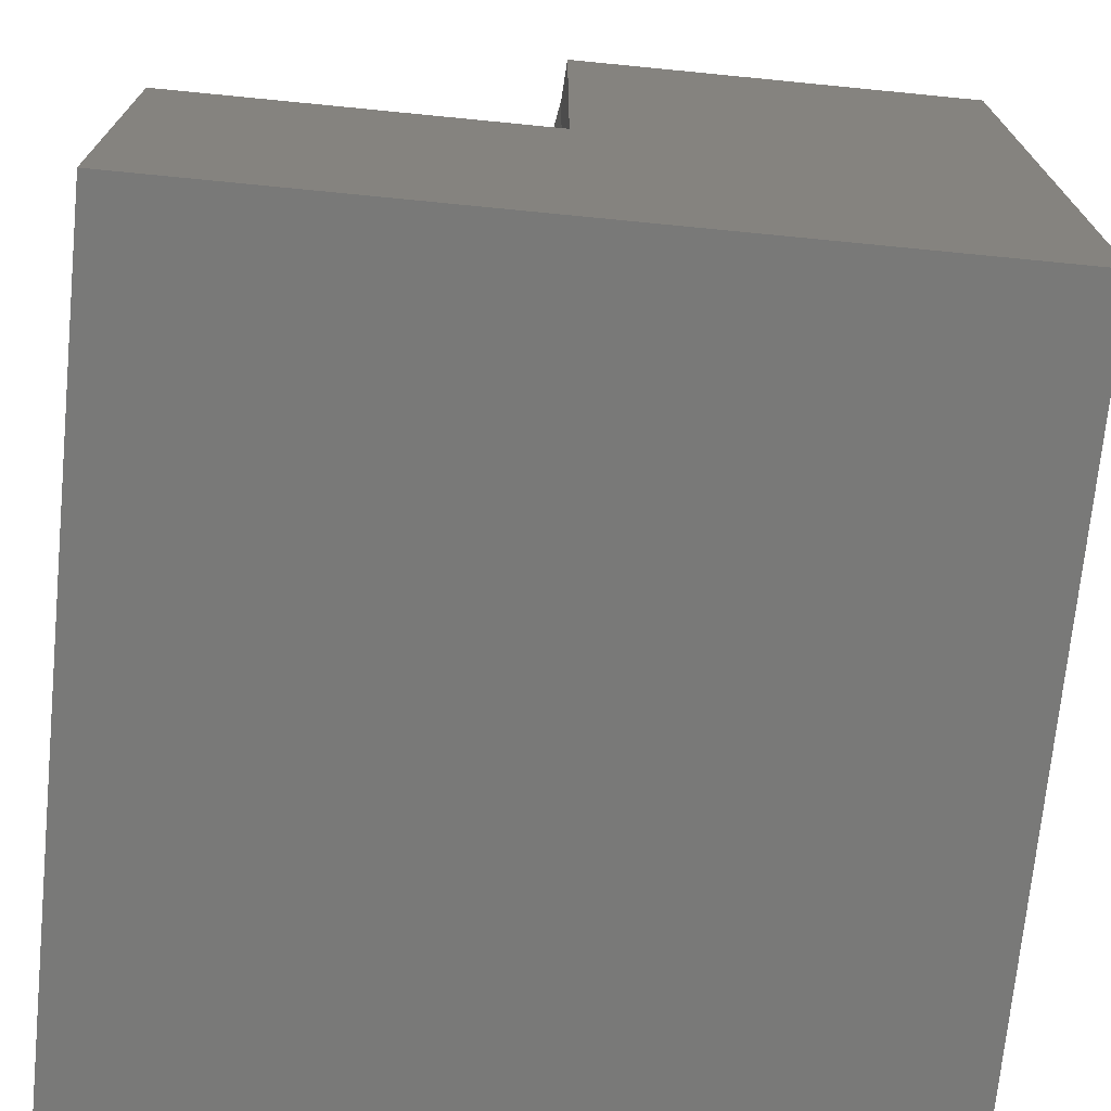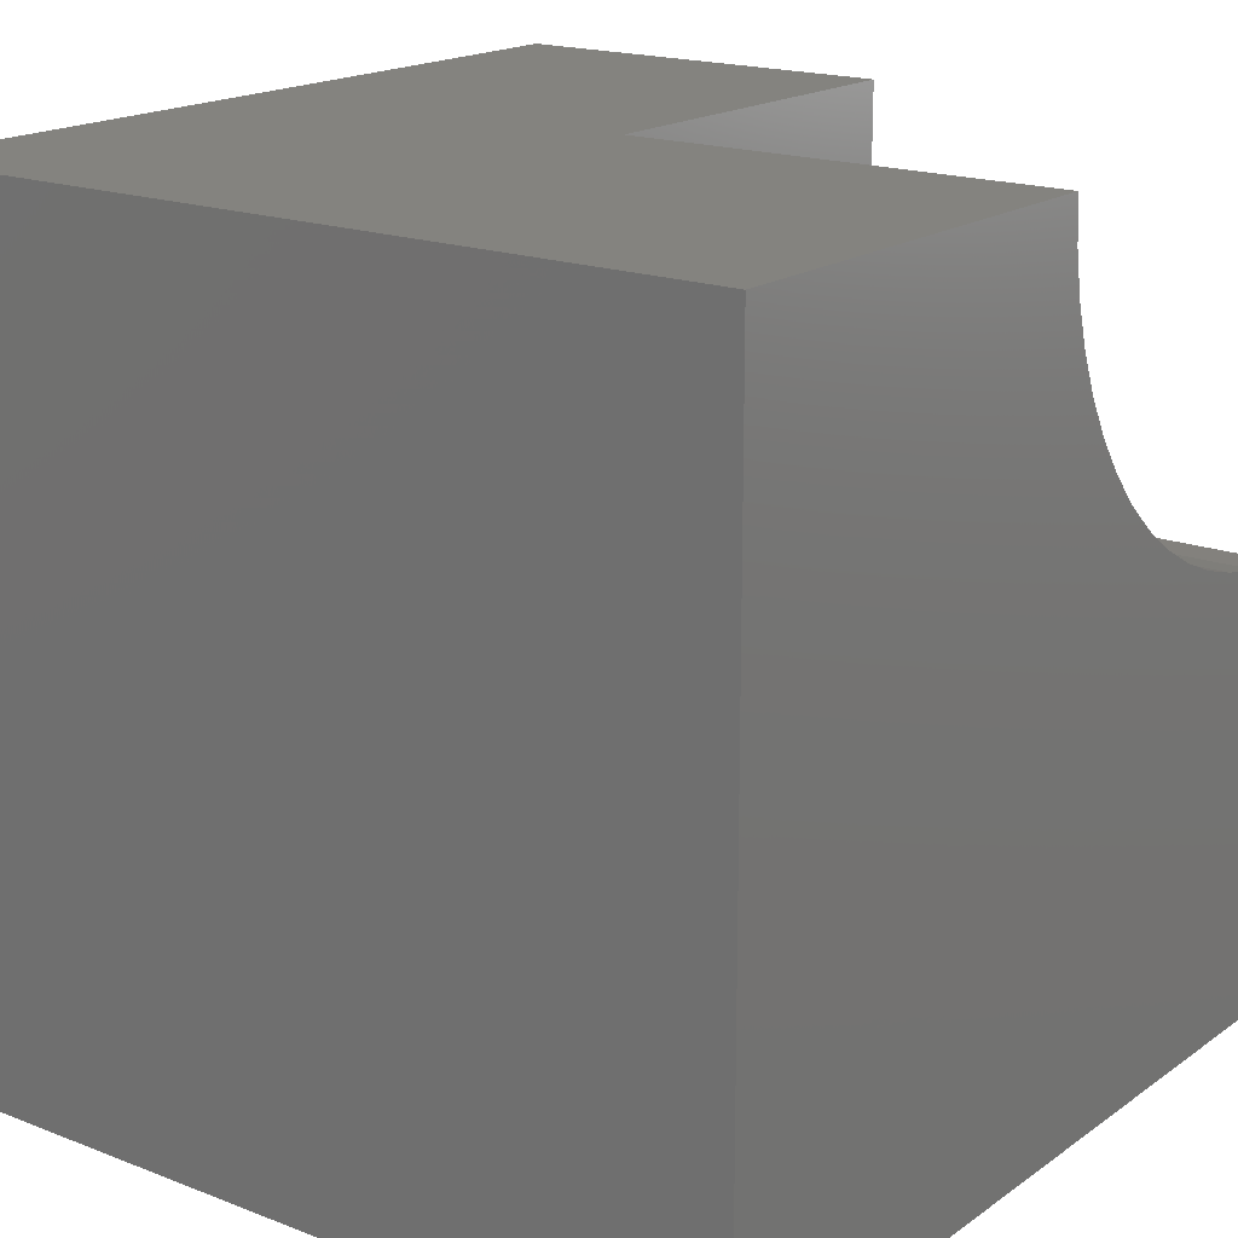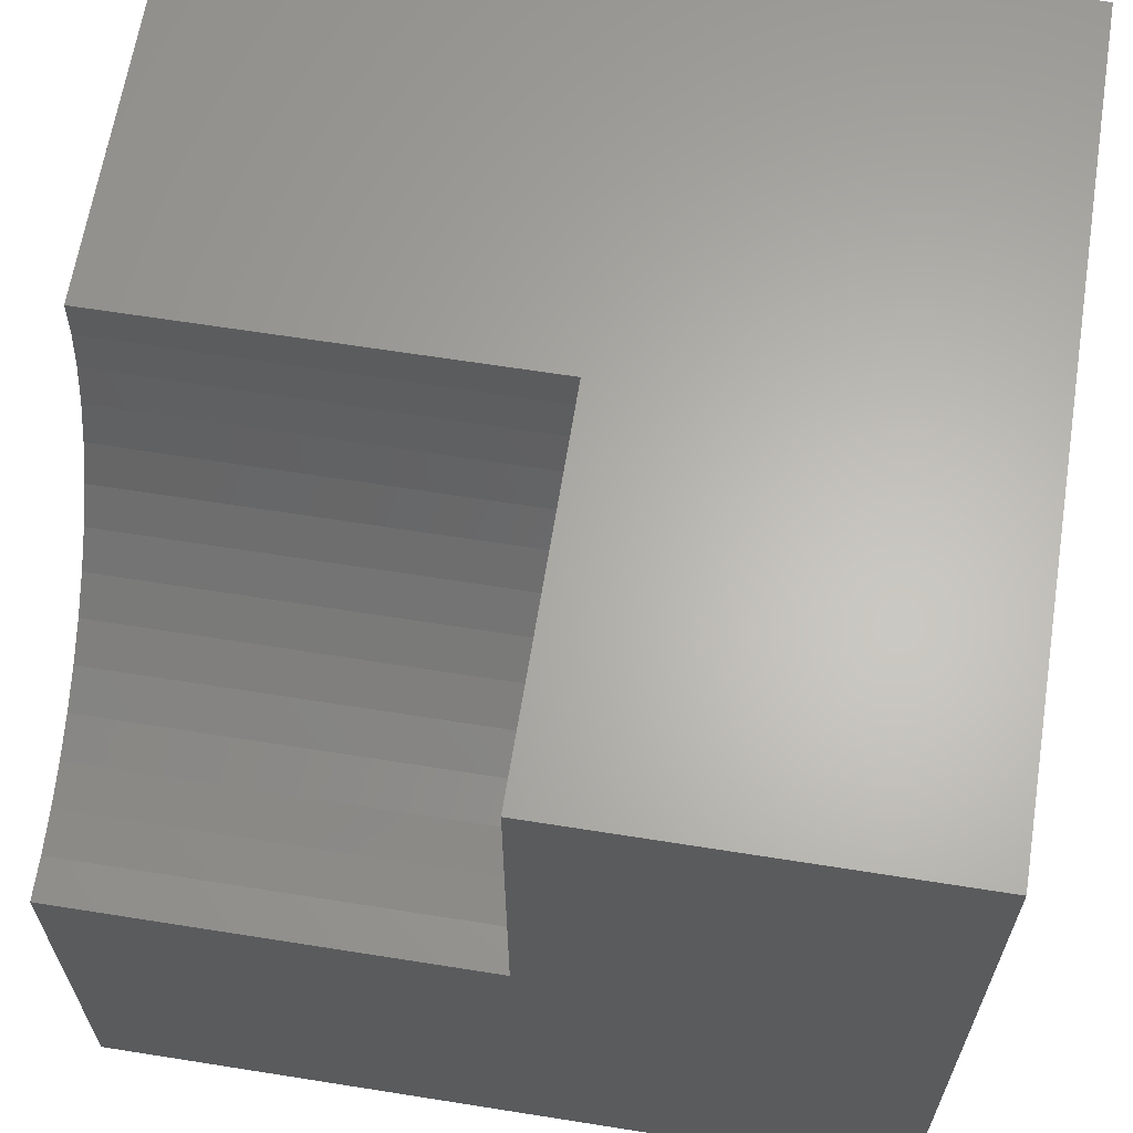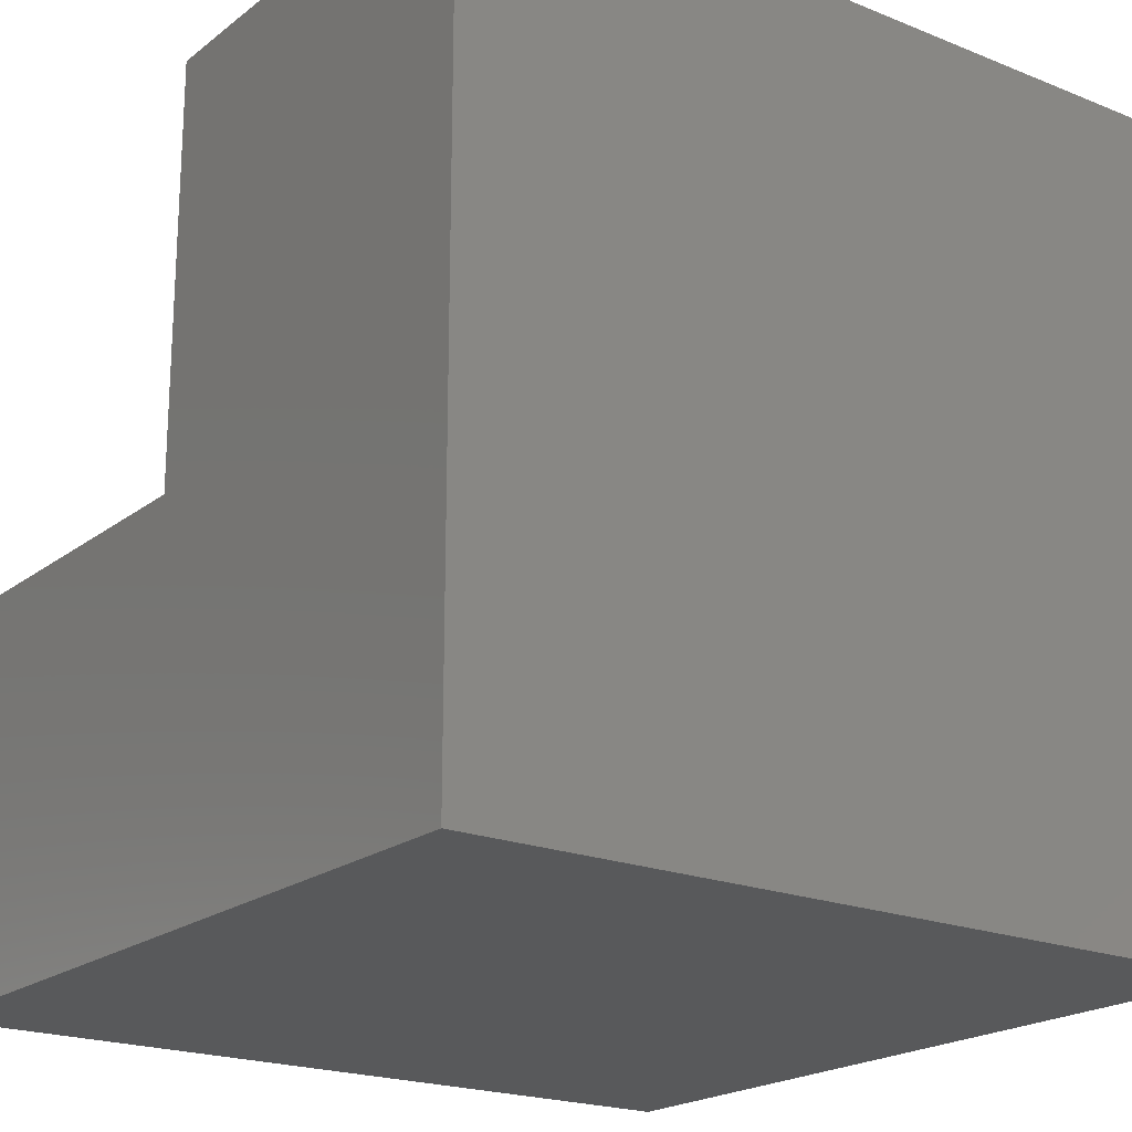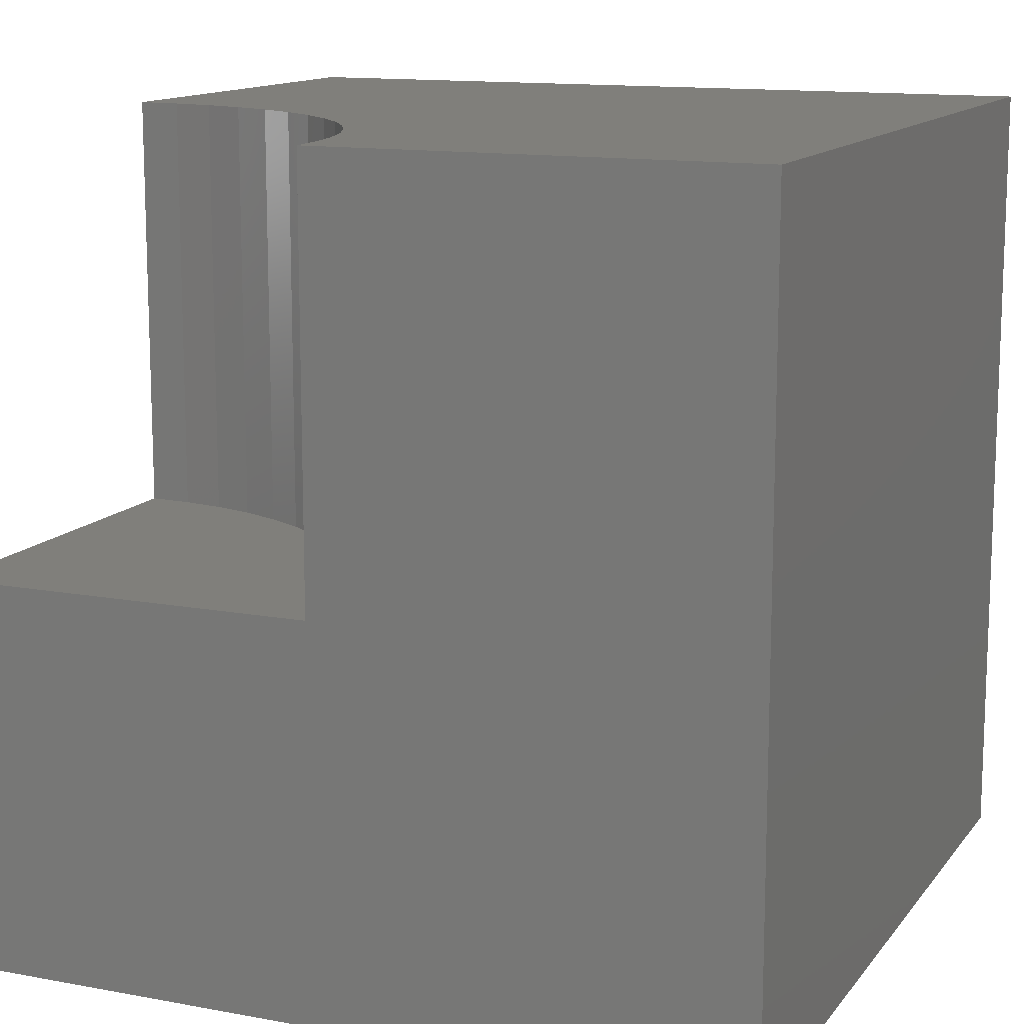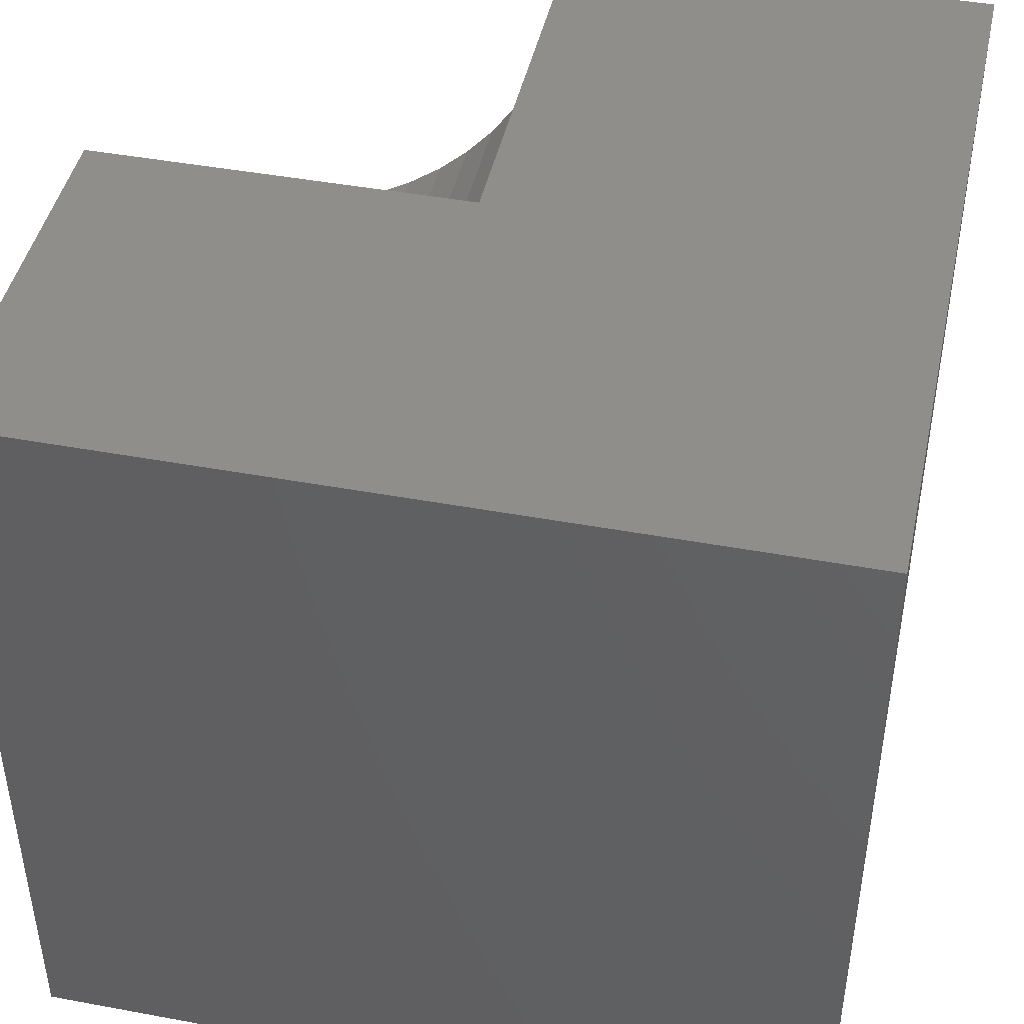
<metadata>
{"format":"stl","ext":"stl","renderer":"f3d","projection":"perspective","resolution":1024,"background":"white","views":[{"elev":-71.9,"azim":174.4,"up":"+Z"},{"elev":18.0,"azim":-53.1,"up":"+Y"},{"elev":64.1,"azim":99.1,"up":"+Y"},{"elev":-20.4,"azim":-126.3,"up":"+Z"},{"elev":13.0,"azim":-156.9,"up":"+Z"},{"elev":44.5,"azim":-167.8,"up":"+Y"}]}
</metadata>
<code>
# stl→obj: 38 verts, 72 faces
v 0 10 10
v 0 10 0
v 0 0 10
v 0 0 0
v 5.366 9.478 10
v 5.337 10 10
v 5.454 8.962 10
v 7.519 6.052 10
v 7.093 6.354 10
v 6.703 6.703 10
v 6.354 7.093 10
v 6.052 7.519 10
v 5.799 7.977 10
v 5.599 8.46 10
v 10 0 10
v 10 5.337 10
v 9.478 5.366 10
v 8.962 5.454 10
v 8.46 5.599 10
v 7.977 5.799 10
v 10 5.337 4.805
v 10 0 0
v 10 10 4.805
v 10 10 0
v 5.337 10 4.805
v 5.366 9.478 4.805
v 5.454 8.962 4.805
v 5.599 8.46 4.805
v 5.799 7.977 4.805
v 6.052 7.519 4.805
v 6.354 7.093 4.805
v 6.703 6.703 4.805
v 7.093 6.354 4.805
v 7.519 6.052 4.805
v 7.977 5.799 4.805
v 8.46 5.599 4.805
v 8.962 5.454 4.805
v 9.478 5.366 4.805
f 1 2 3
f 3 2 4
f 5 6 1
f 5 1 7
f 8 9 3
f 3 9 10
f 3 10 11
f 11 12 3
f 3 12 13
f 3 13 1
f 1 13 14
f 1 14 7
f 15 16 17
f 17 18 15
f 15 18 19
f 15 19 3
f 3 19 20
f 3 20 8
f 16 15 21
f 21 15 22
f 21 22 23
f 23 22 24
f 2 24 4
f 4 24 22
f 23 24 25
f 25 24 2
f 25 2 6
f 6 2 1
f 22 15 4
f 4 15 3
f 25 6 5
f 25 5 26
f 26 5 7
f 26 7 27
f 27 7 14
f 27 14 28
f 28 14 13
f 28 13 29
f 29 13 12
f 29 12 30
f 30 12 11
f 30 11 31
f 31 11 10
f 31 10 32
f 32 10 9
f 32 9 33
f 33 9 8
f 33 8 34
f 34 8 20
f 34 20 35
f 35 20 19
f 35 19 36
f 36 19 18
f 36 18 37
f 37 18 17
f 37 17 38
f 38 17 16
f 38 16 21
f 23 25 26
f 26 27 23
f 23 27 28
f 23 28 29
f 35 36 23
f 29 30 23
f 23 30 31
f 23 31 32
f 32 33 23
f 23 33 34
f 23 34 35
f 36 37 23
f 23 37 38
f 23 38 21

</code>
